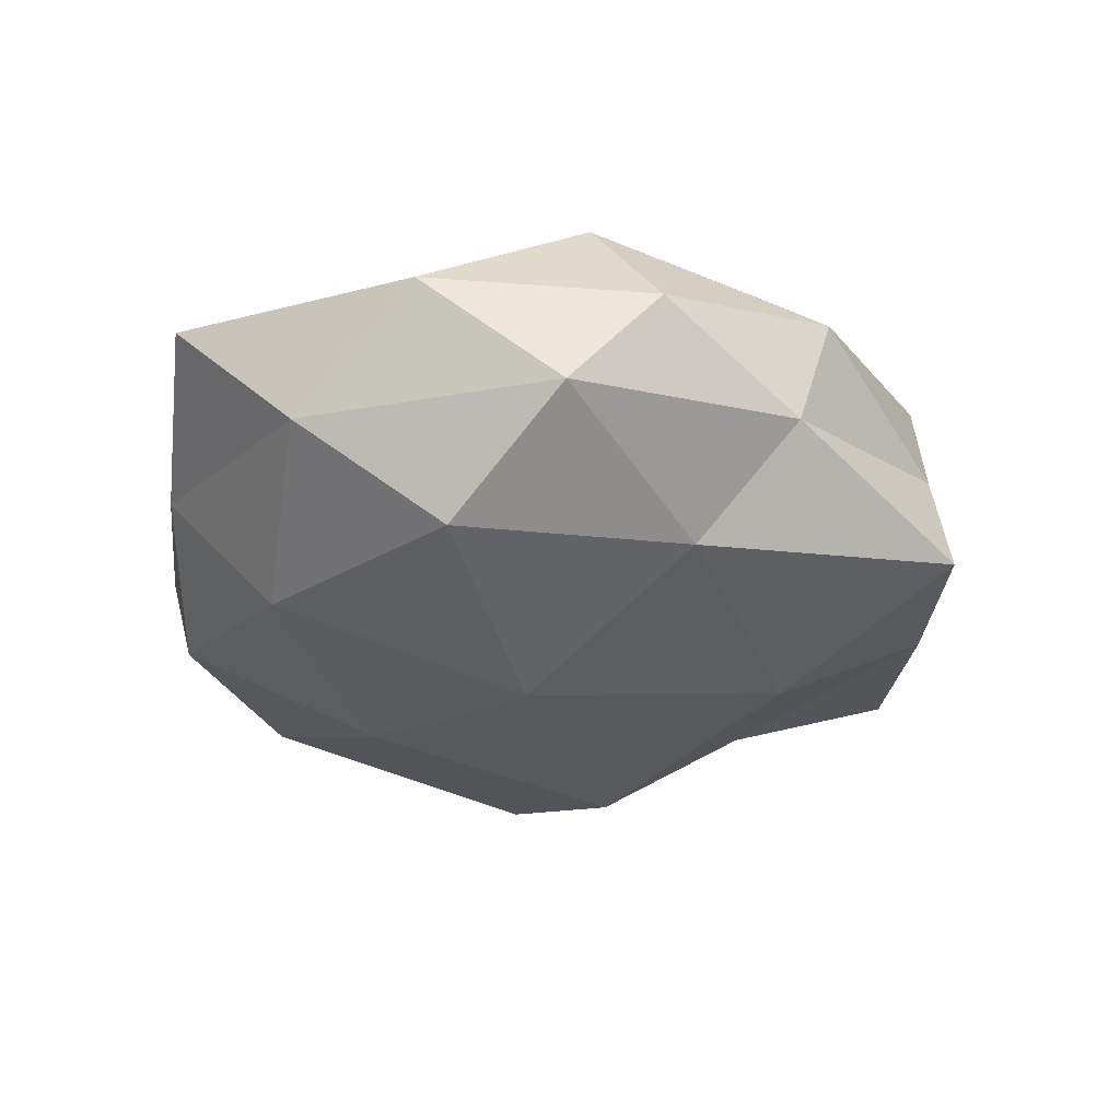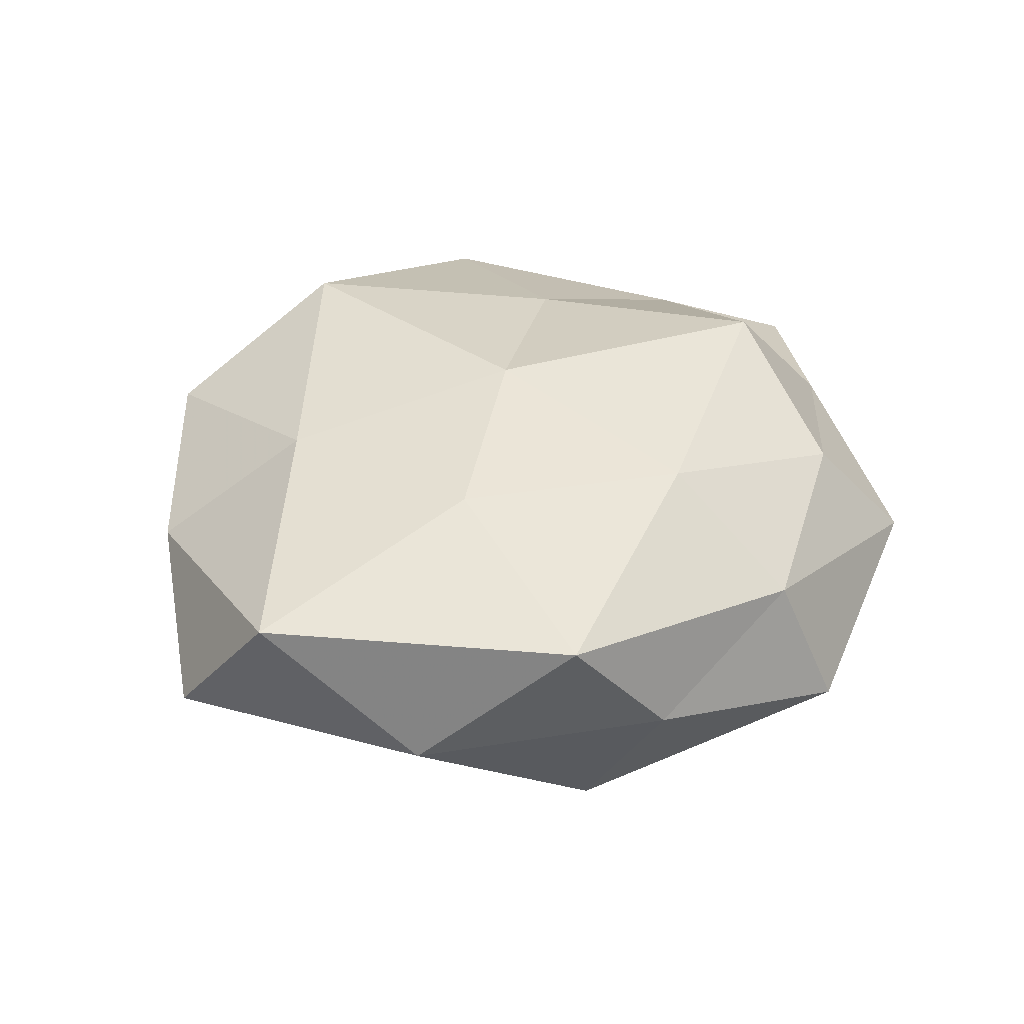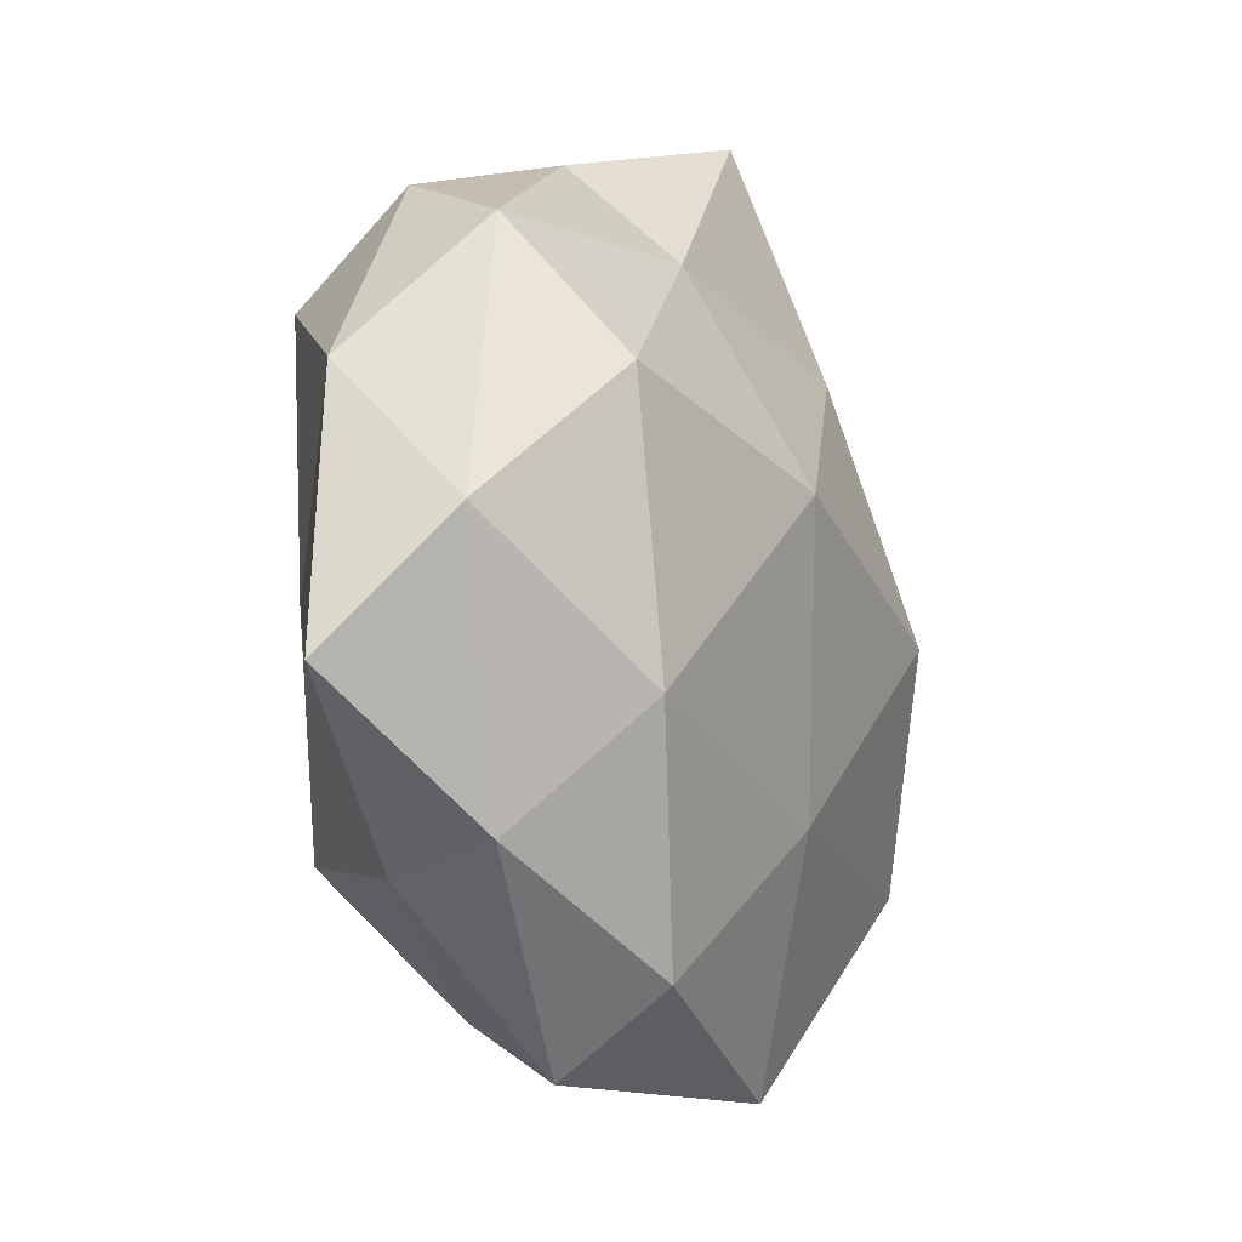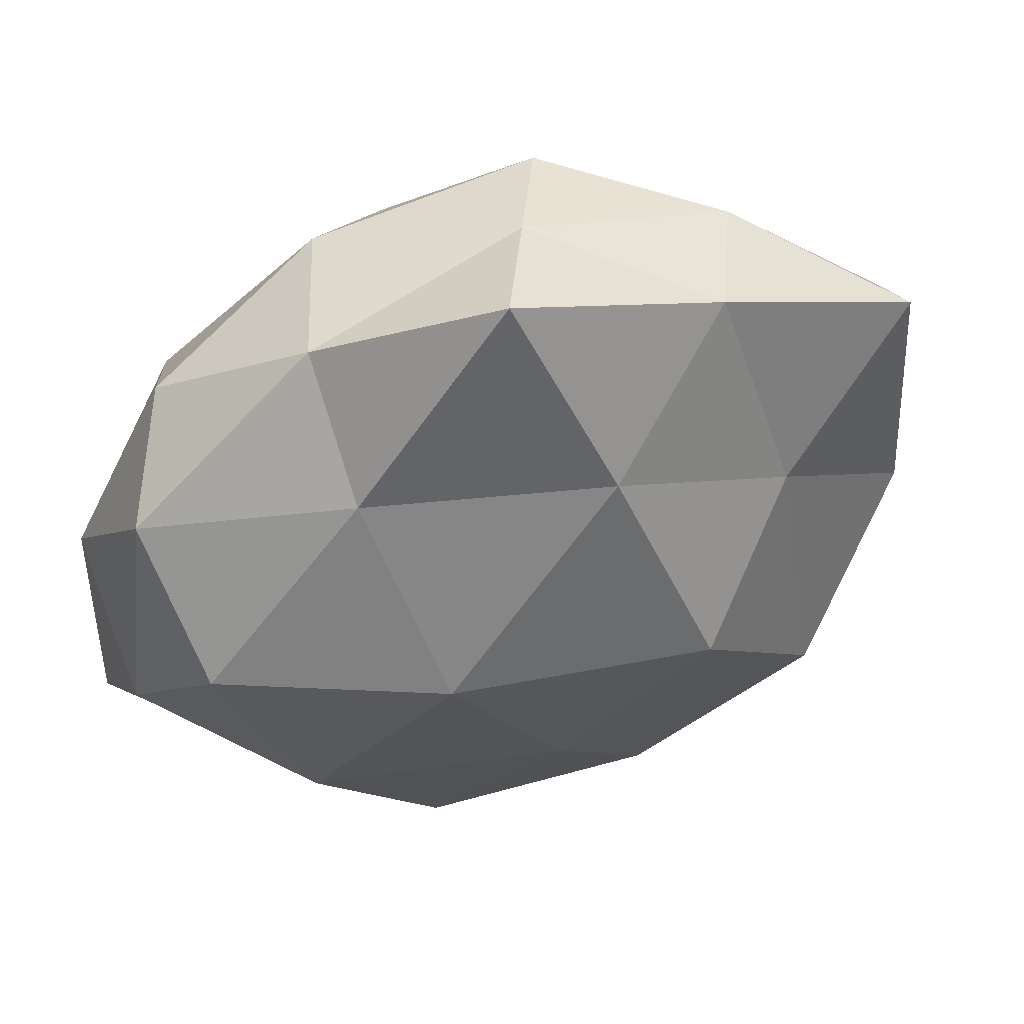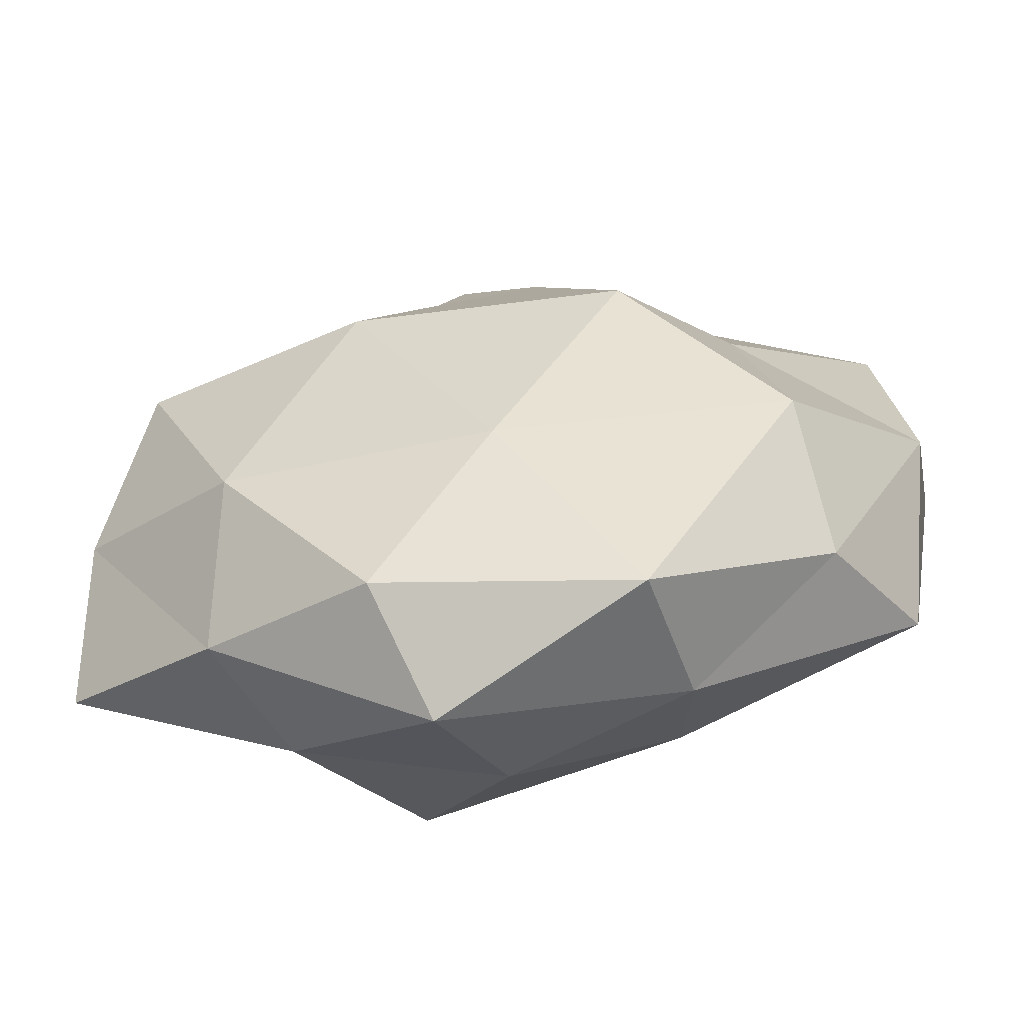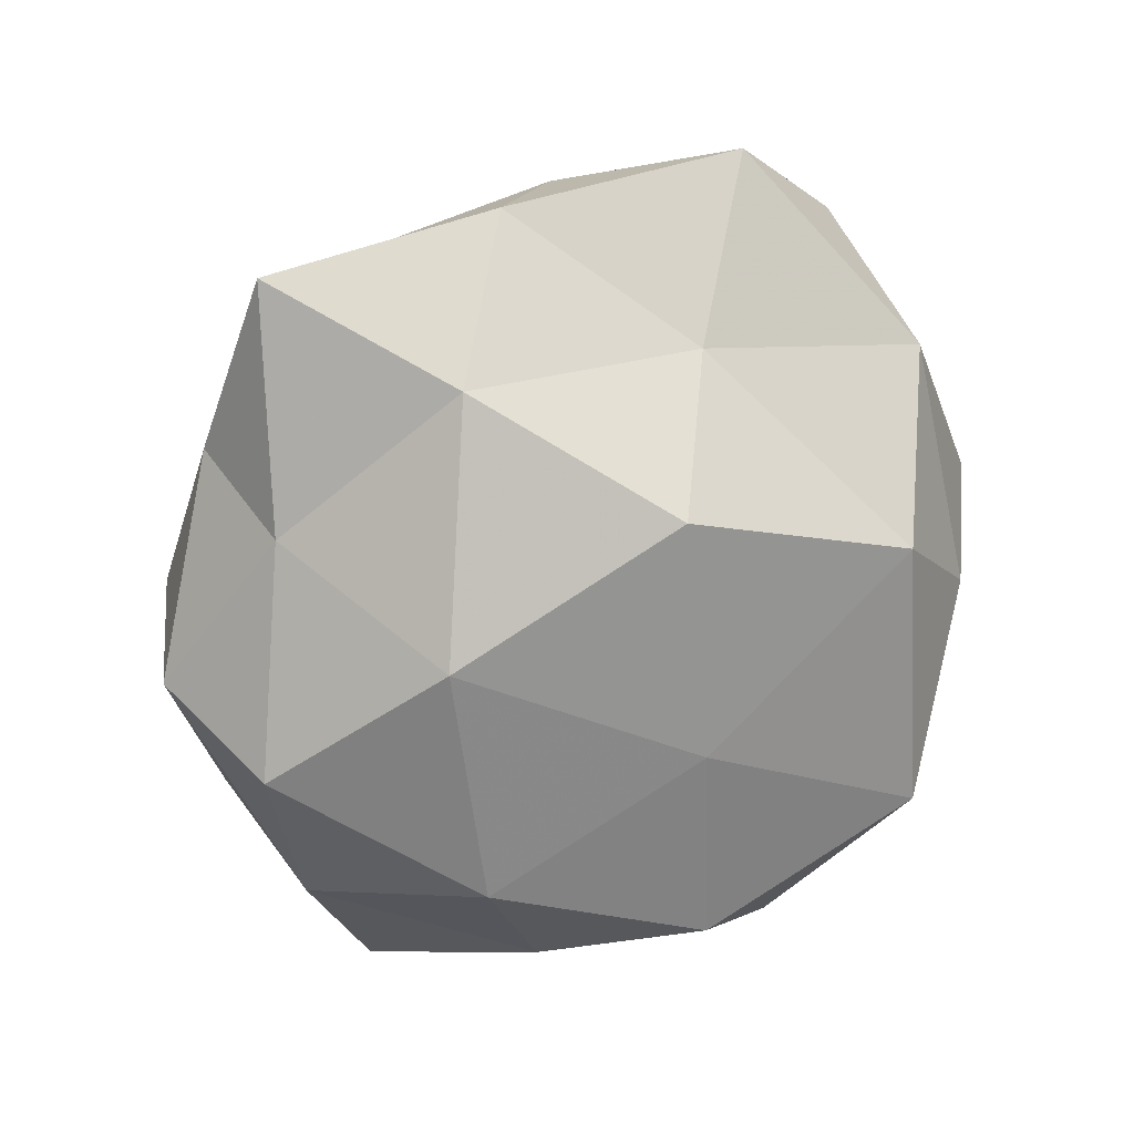
<metadata>
{"format":"obj","ext":"obj","renderer":"f3d","projection":"perspective","resolution":1024,"background":"white","views":[{"elev":-29.8,"azim":113.3,"up":"+Z"},{"elev":31.3,"azim":-71.5,"up":"+Z"},{"elev":-24.3,"azim":112.5,"up":"+Y"},{"elev":49.5,"azim":163.1,"up":"+Y"},{"elev":-69.1,"azim":-171.8,"up":"+Y"},{"elev":-79.8,"azim":-140.9,"up":"+Z"}]}
</metadata>
<code>
v 0.007066 0.03006 0.02528
v 0.03935 0.02987 0.004224
v 0.01404 0.002519 -0.02725
v -0.04942 0.02657 -0.004927
v 0.01758 0.001586 0.02241
v 0.001308 -0.04124 0.0144
v -0.007173 0.02611 -0.0219
v 0.03645 0.0201 0.0176
v 0.05142 -0.02415 0.006322
v -0.0226 0.0218 0.01792
v -0.002513 0.04721 -0.0003878
v 0.007555 -0.05039 0.002186
v -0.03785 -0.03121 -0.002823
v 0.05088 0.00549 0.005802
v 0.02318 0.03959 -0.00474
v 0.0451 0.02086 -0.007898
v -0.05152 -0.004904 -0.004652
v -0.01804 -0.02683 0.01956
v 0.04053 0.00508 -0.01967
v -0.04716 -0.02291 0.01094
v -0.02014 -0.04137 0.00684
v -0.02915 0.03785 0.004904
v 0.0294 -0.02256 -0.01775
v -0.02307 0.03931 -0.01039
v -0.01781 -0.0007921 -0.02753
v 0.03258 -0.03535 -0.003069
v 0.01278 -0.04394 -0.01182
v -0.05384 0.01352 0.01052
v -0.007497 -0.001077 0.02428
v -0.0295 -0.003202 0.01791
v 0.04867 -0.01015 -0.007149
v -0.008029 0.04441 0.01332
v -0.03562 -0.02114 -0.01776
v 0.003489 0.05075 -0.01543
v 0.03504 -0.01077 0.01622
v -0.03117 0.01214 -0.01487
v 0.01894 0.04234 0.009743
v 0.02136 0.02621 -0.01669
v -0.001828 -0.02498 -0.02032
v 0.02544 -0.03478 0.01108
v -0.01679 -0.04739 -0.009372
v 0.01268 -0.02744 0.02577
f 5 8 1
f 8 14 2
f 2 14 16
f 16 15 2
f 17 13 20
f 21 12 6
f 6 18 21
f 21 20 13
f 18 20 21
f 3 19 23
f 24 4 22
f 24 22 11
f 25 7 3
f 26 12 27
f 27 23 26
f 4 17 28
f 17 20 28
f 28 22 4
f 10 22 28
f 5 1 29
f 1 10 29
f 18 30 20
f 30 10 28
f 28 20 30
f 29 10 30
f 29 30 18
f 14 9 31
f 14 31 16
f 16 31 19
f 23 19 31
f 26 31 9
f 23 31 26
f 1 32 10
f 10 32 22
f 11 22 32
f 33 13 17
f 11 15 34
f 7 24 34
f 34 24 11
f 5 35 8
f 35 14 8
f 35 9 14
f 36 17 4
f 36 4 24
f 36 24 7
f 25 36 7
f 33 17 36
f 25 33 36
f 8 37 1
f 8 2 37
f 37 2 15
f 37 15 11
f 1 37 32
f 32 37 11
f 7 38 3
f 38 15 16
f 3 38 19
f 19 38 16
f 7 34 38
f 38 34 15
f 3 23 39
f 25 3 39
f 39 23 27
f 25 39 33
f 40 6 12
f 9 40 26
f 40 12 26
f 35 40 9
f 41 12 21
f 13 41 21
f 41 27 12
f 33 41 13
f 39 27 41
f 39 41 33
f 42 18 6
f 5 29 42
f 29 18 42
f 5 42 35
f 42 6 40
f 42 40 35

</code>
